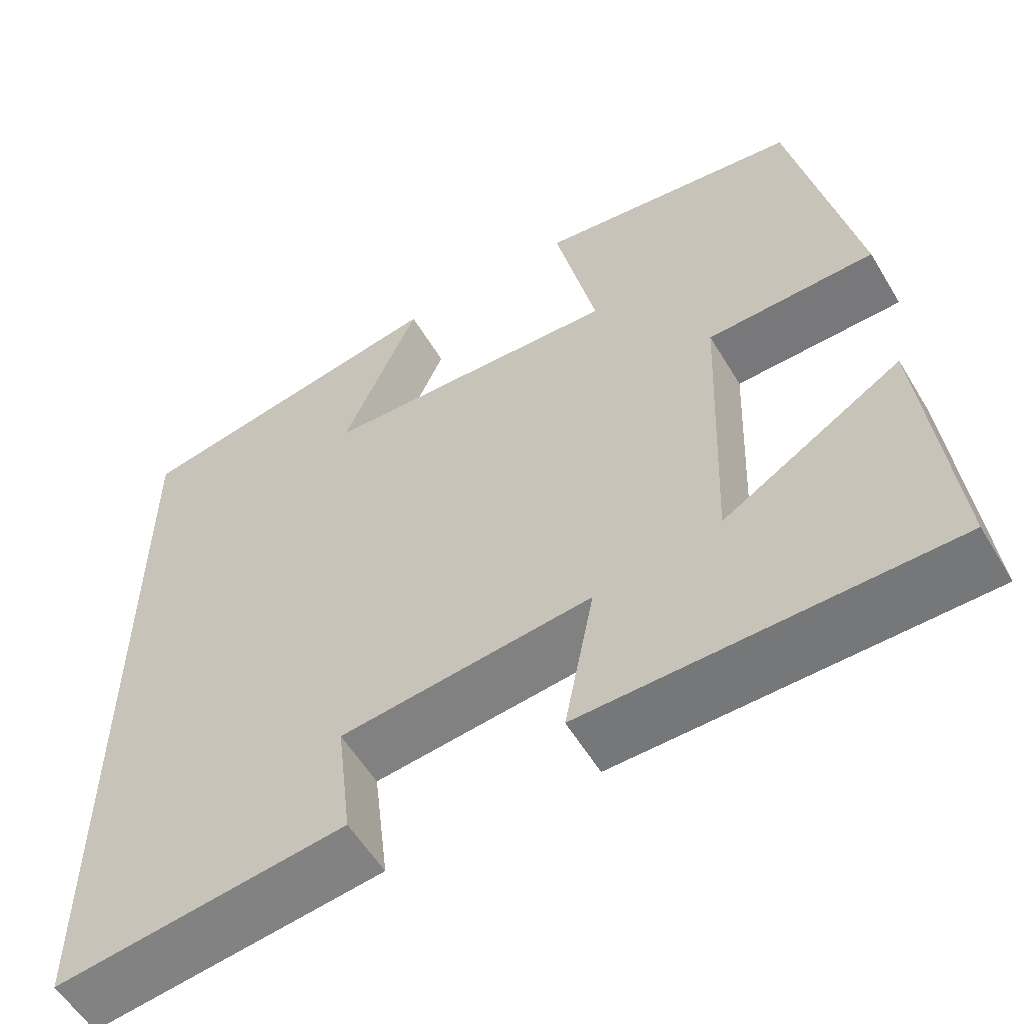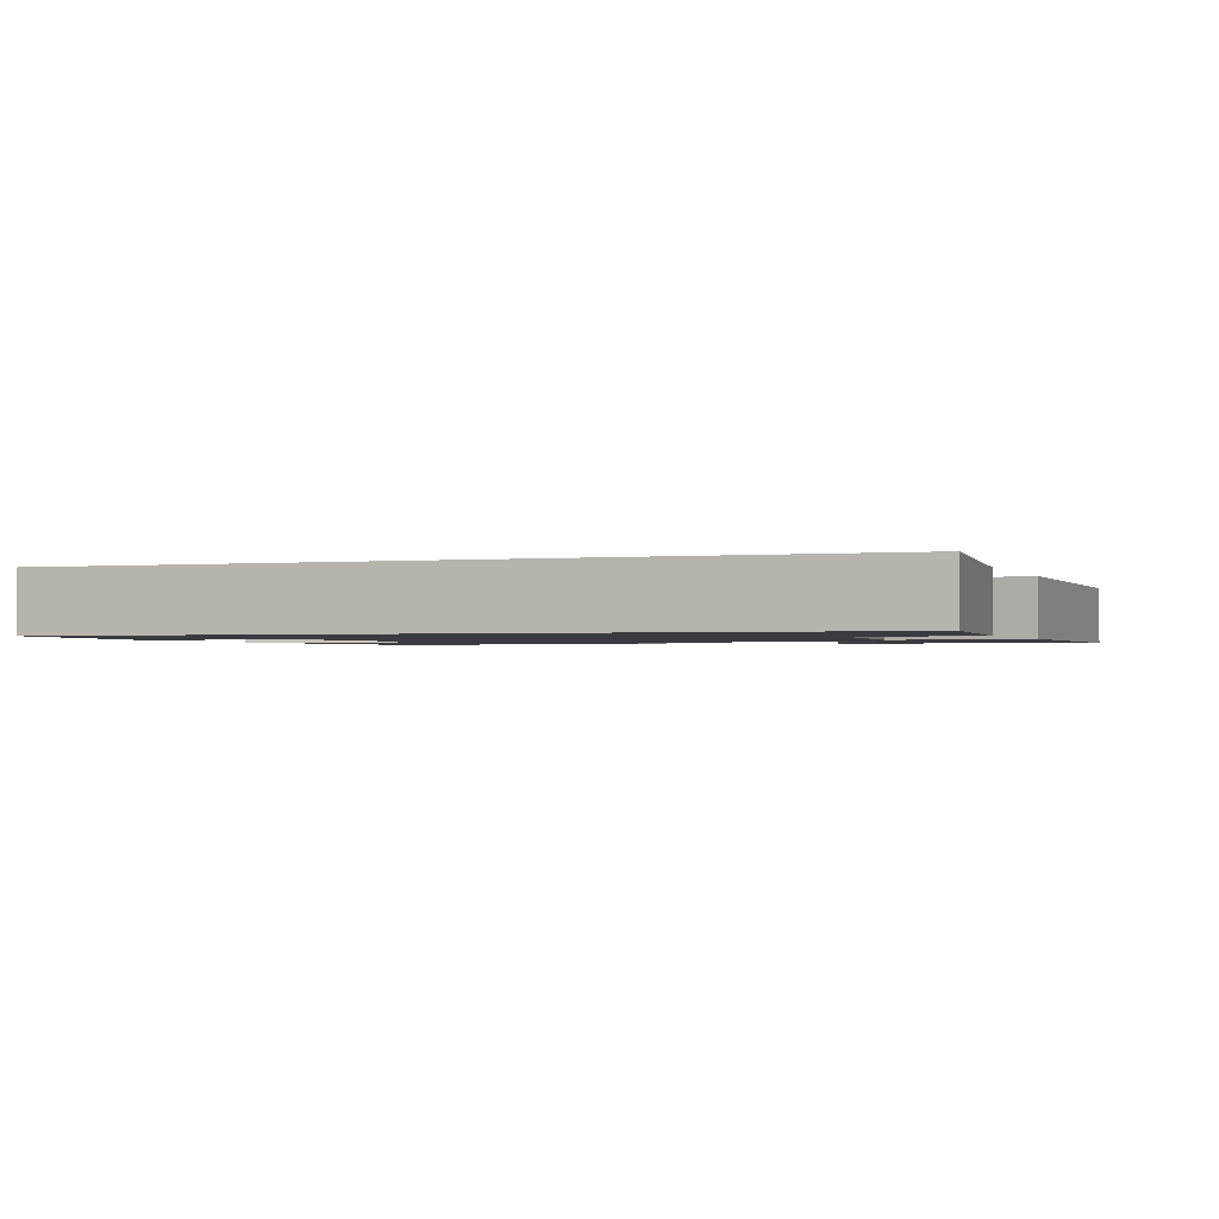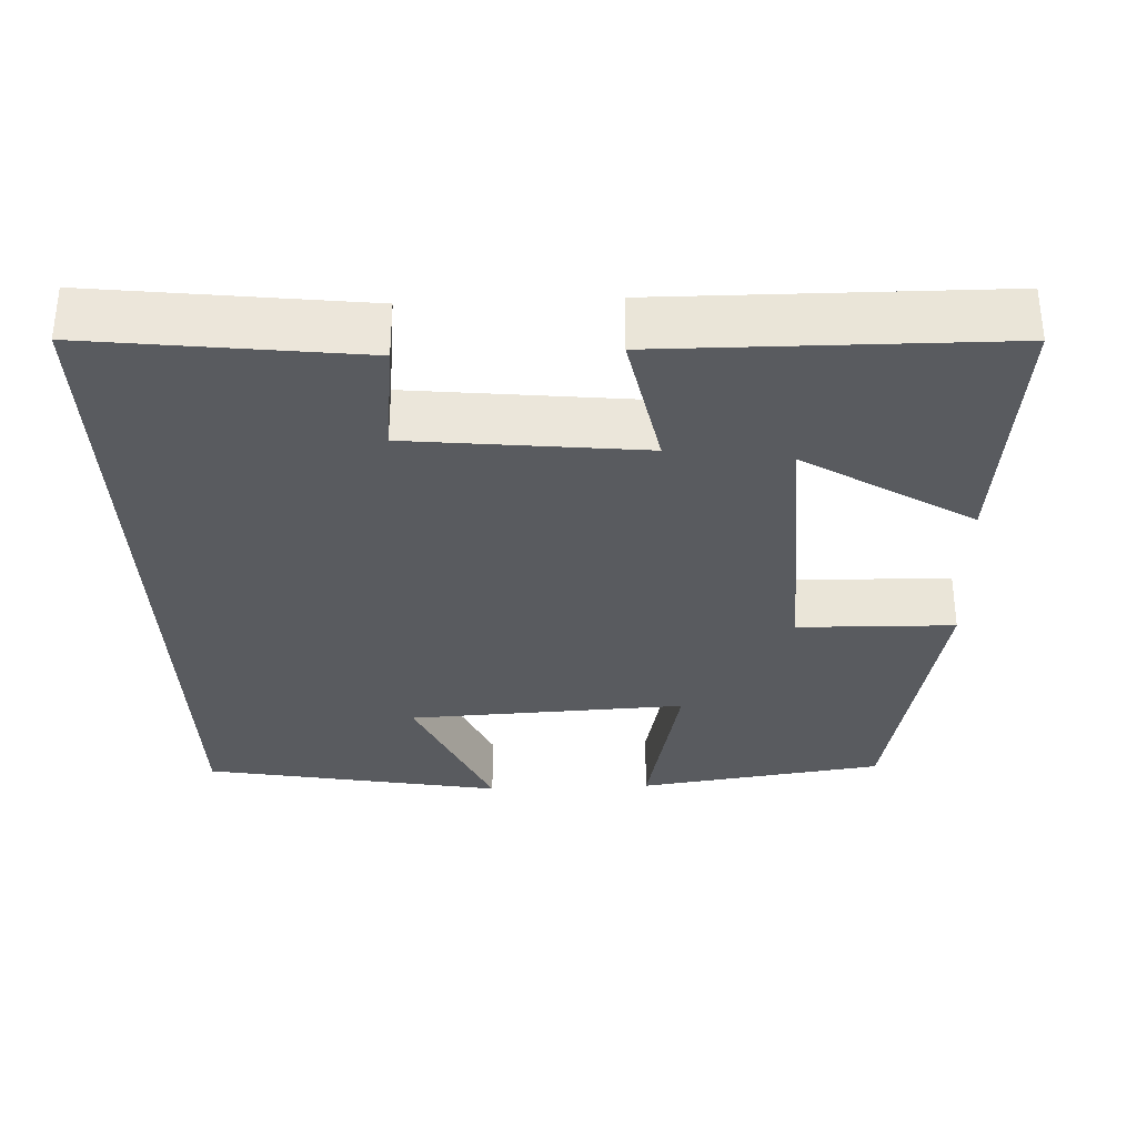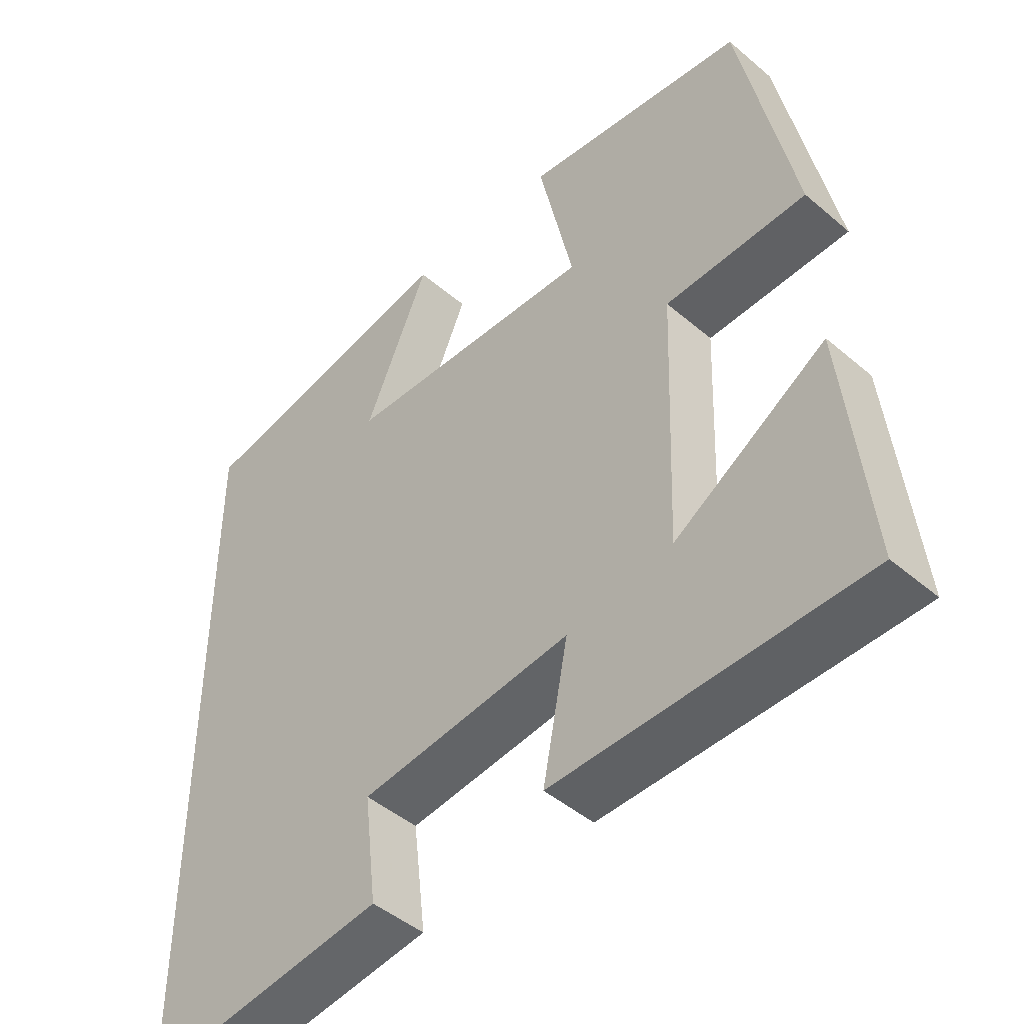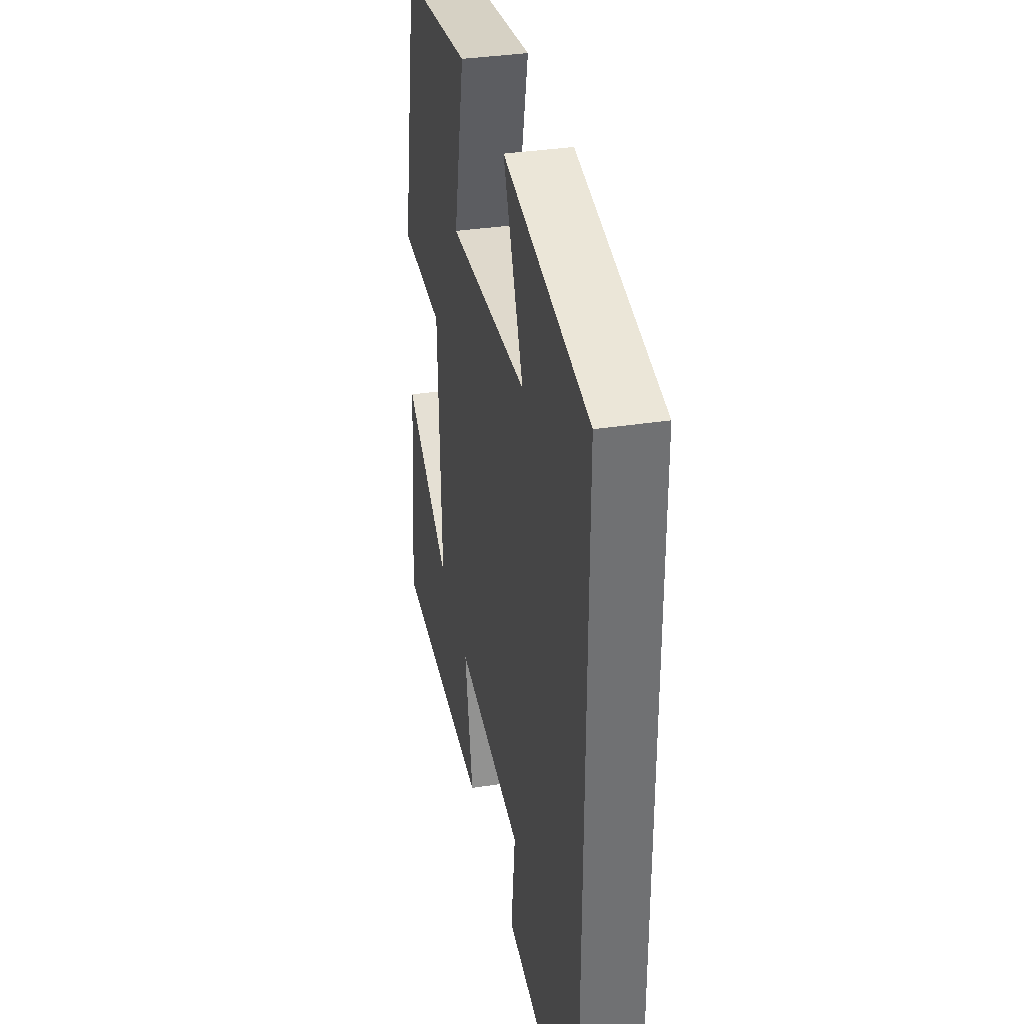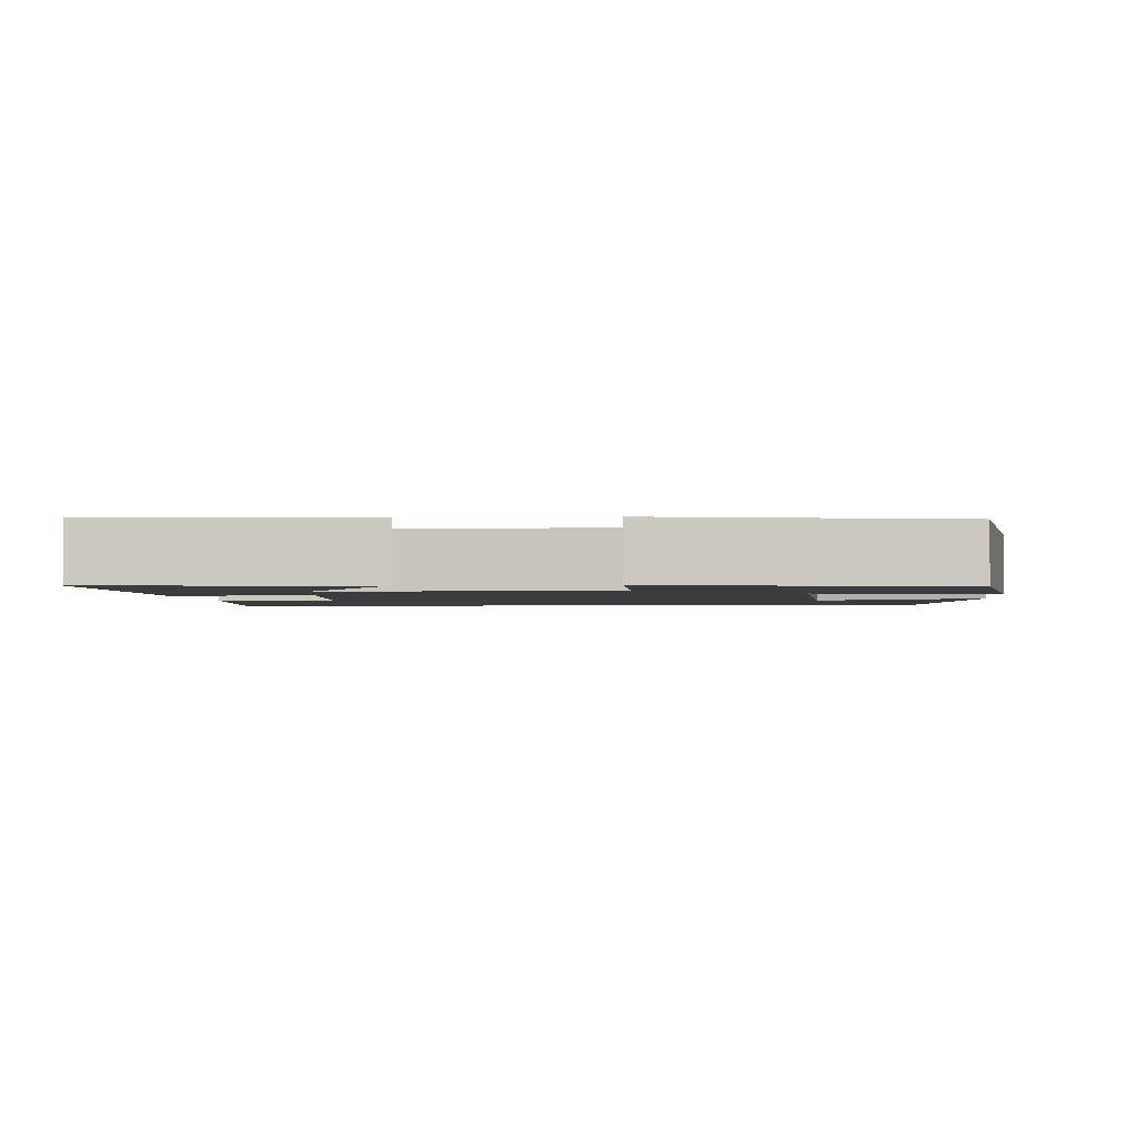
<metadata>
{"format":"obj","ext":"obj","renderer":"f3d","projection":"perspective","resolution":1024,"background":"white","views":[{"elev":-56.9,"azim":-149.3,"up":"+Z"},{"elev":-1.4,"azim":110.4,"up":"+Y"},{"elev":-32.5,"azim":-177.6,"up":"+Y"},{"elev":-46.4,"azim":-134.1,"up":"+Z"},{"elev":35.3,"azim":78.4,"up":"+Z"},{"elev":-2.1,"azim":-85.0,"up":"+Y"}]}
</metadata>
<code>
v -0.534 0.07 -0.497
v -0.5 0.07 -0.161
v -0.284 0.07 -0.293
v -0.298 0.07 0.073
v -0.5 0.07 0.077
v -0.424 0.07 0.454
v -0.105 0.07 0.5
v -0.155 0.07 0.27
v 0.205 0.07 0.288
v 0.113 0.07 0.5
v 0.5 0.07 0.43
v 0.5 0.07 -0.542
v 0.151 0.07 -0.5
v 0.169 0.07 -0.348
v -0.133 0.07 -0.316
v -0.097 0.07 -0.5
v -0.534 0 -0.497
v -0.5 0 -0.161
v -0.284 0 -0.293
v -0.298 0 0.073
v -0.5 0 0.077
v -0.424 0 0.454
v -0.105 0 0.5
v -0.155 0 0.27
v 0.205 0 0.288
v 0.113 0 0.5
v 0.5 0 0.43
v 0.5 0 -0.542
v 0.151 0 -0.5
v 0.169 0 -0.348
v -0.133 0 -0.316
v -0.097 0 -0.5
f 15 16 1
f 11 12 13 14
f 11 14 15
f 9 10 11
f 9 11 15
f 8 9 15
f 6 7 8
f 5 6 8
f 4 5 8
f 3 4 8 15
f 1 2 3
f 1 3 15
f 17 32 31
f 30 29 28 27
f 31 30 27
f 27 26 25
f 31 27 25
f 31 25 24
f 24 23 22
f 24 22 21
f 24 21 20
f 31 24 20 19
f 19 18 17
f 31 19 17
f 1 17 18 2
f 2 18 19 3
f 3 19 20 4
f 4 20 21 5
f 5 21 22 6
f 6 22 23 7
f 7 23 24 8
f 8 24 25 9
f 9 25 26 10
f 10 26 27 11
f 11 27 28 12
f 12 28 29 13
f 13 29 30 14
f 14 30 31 15
f 15 31 32 16
f 16 32 17 1

</code>
